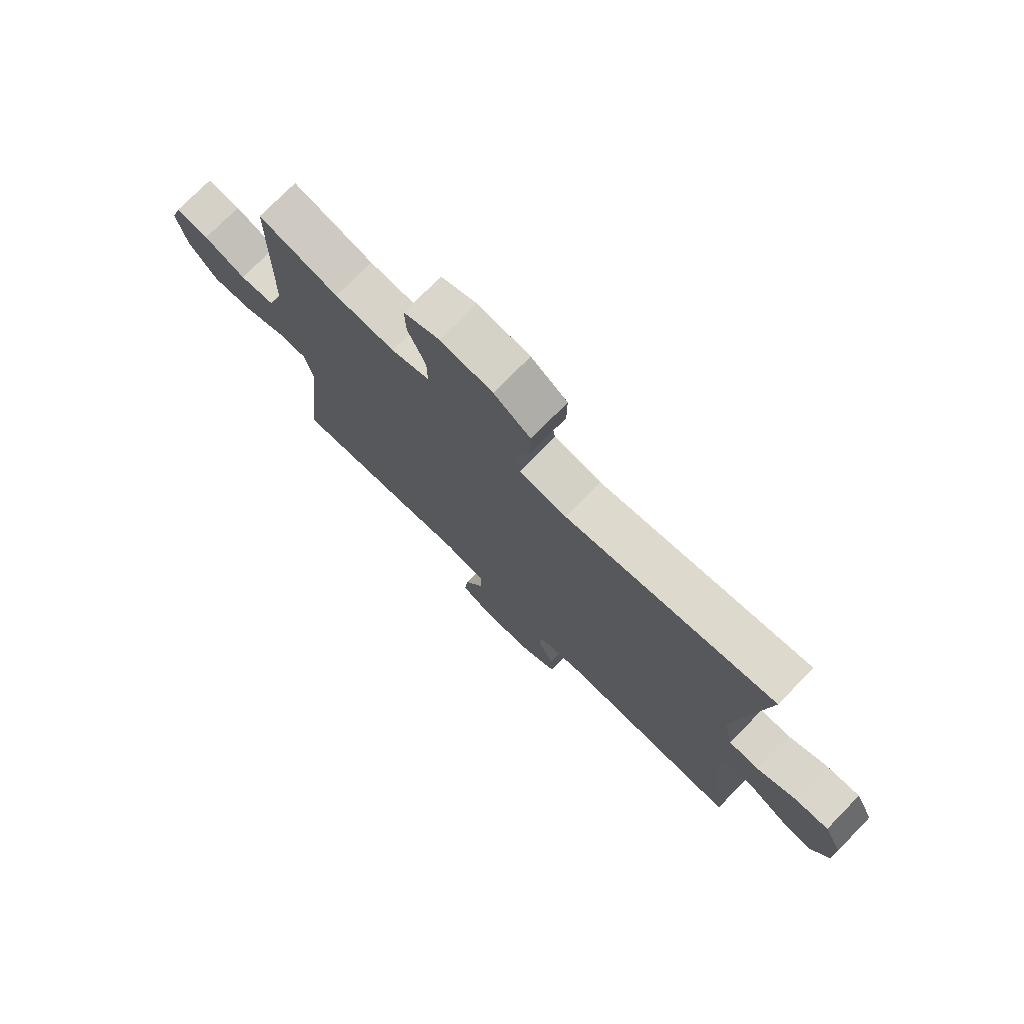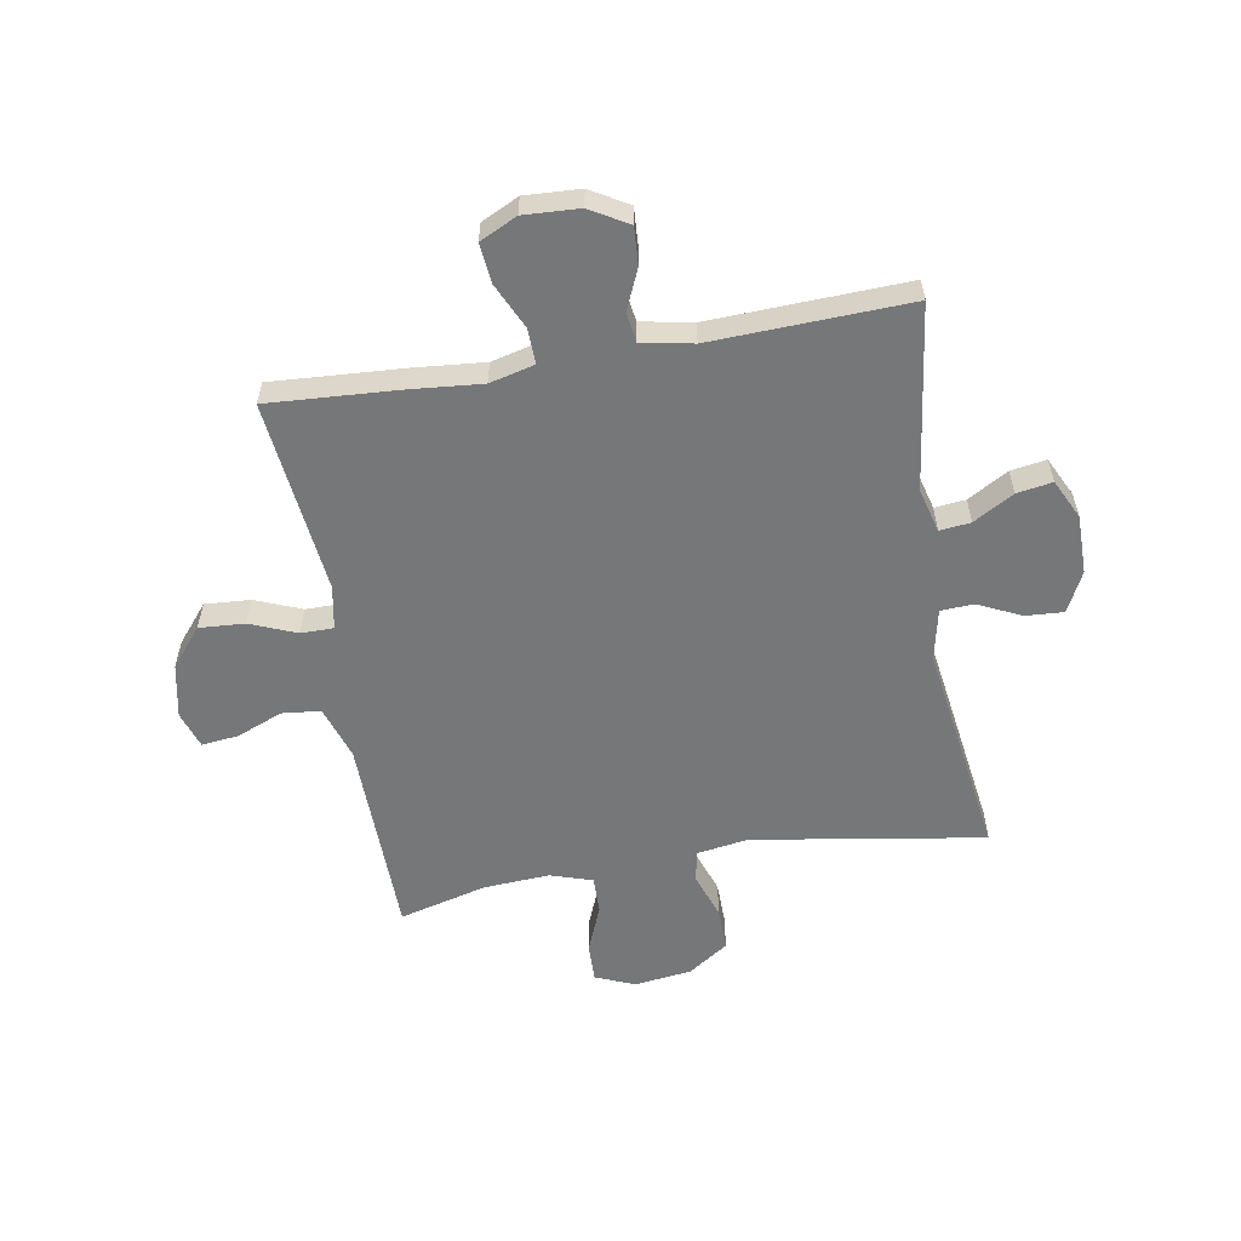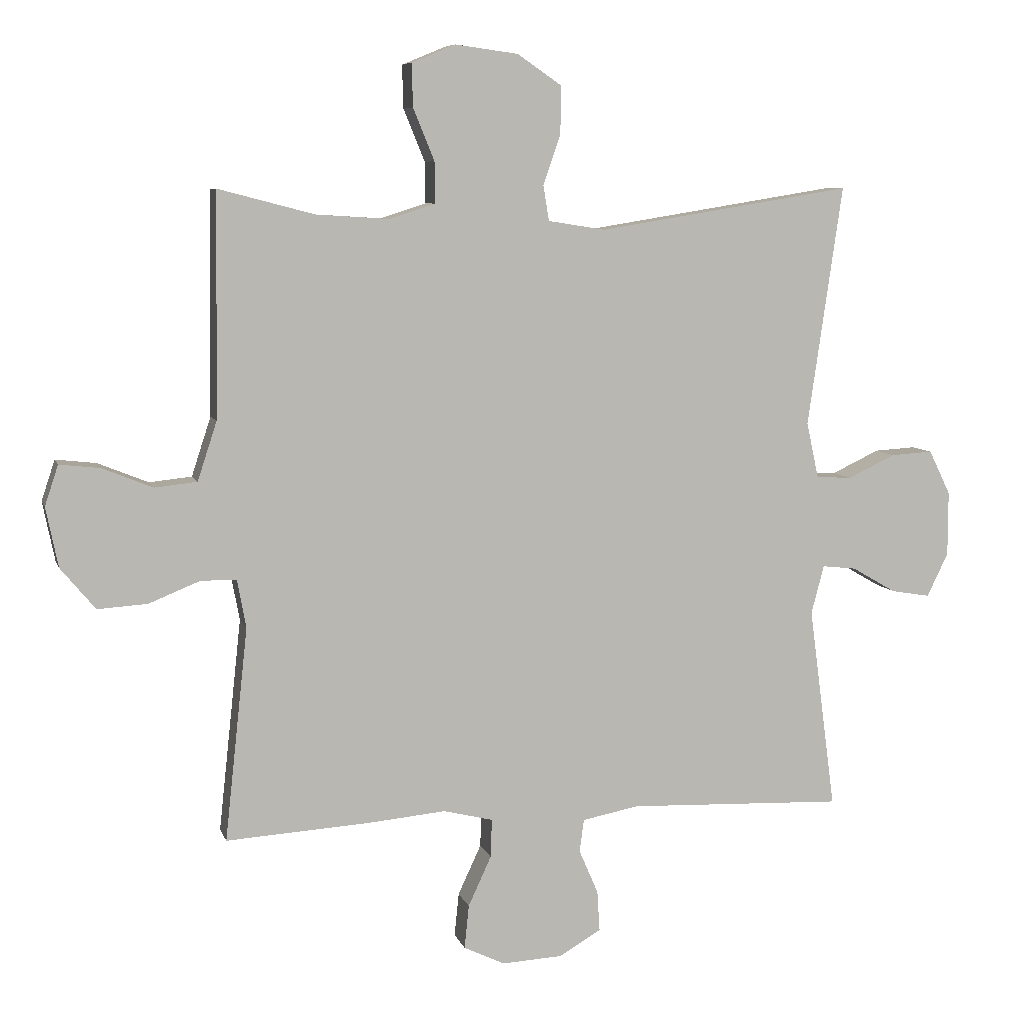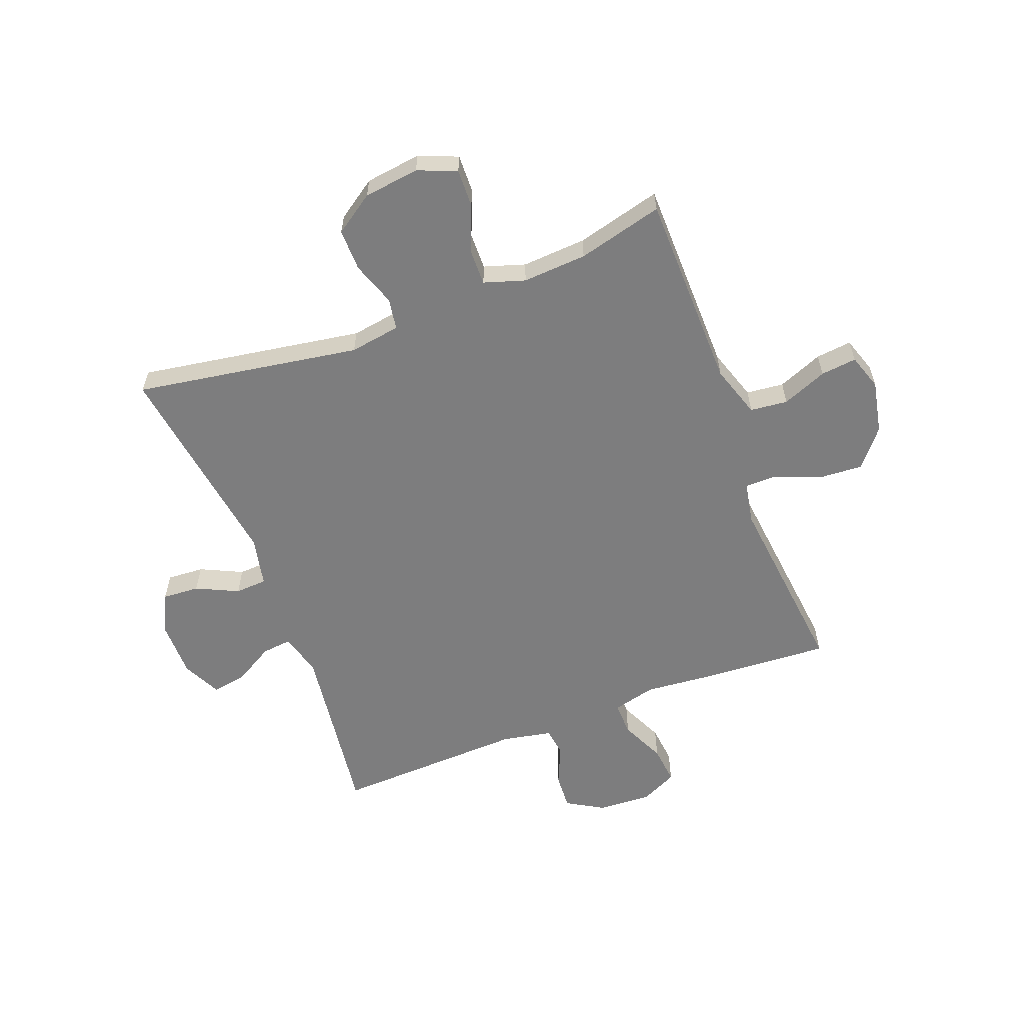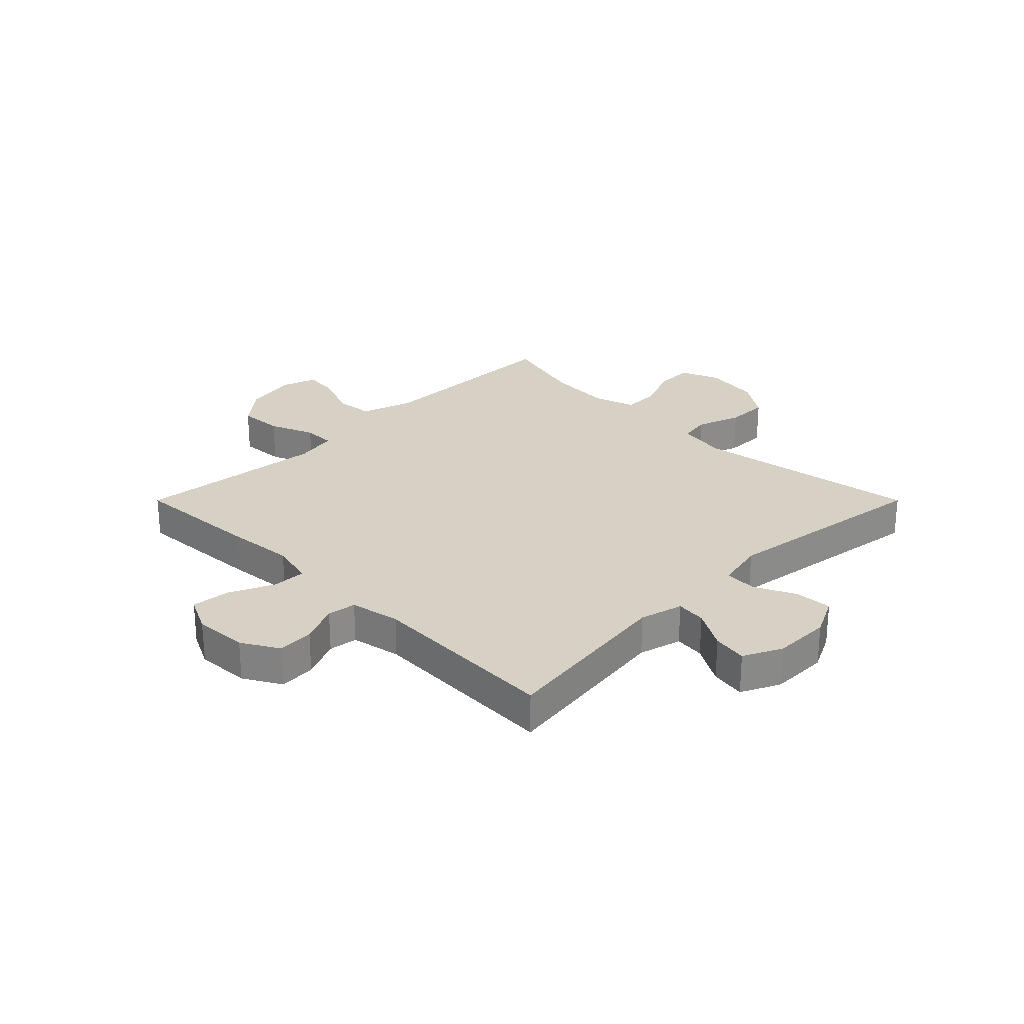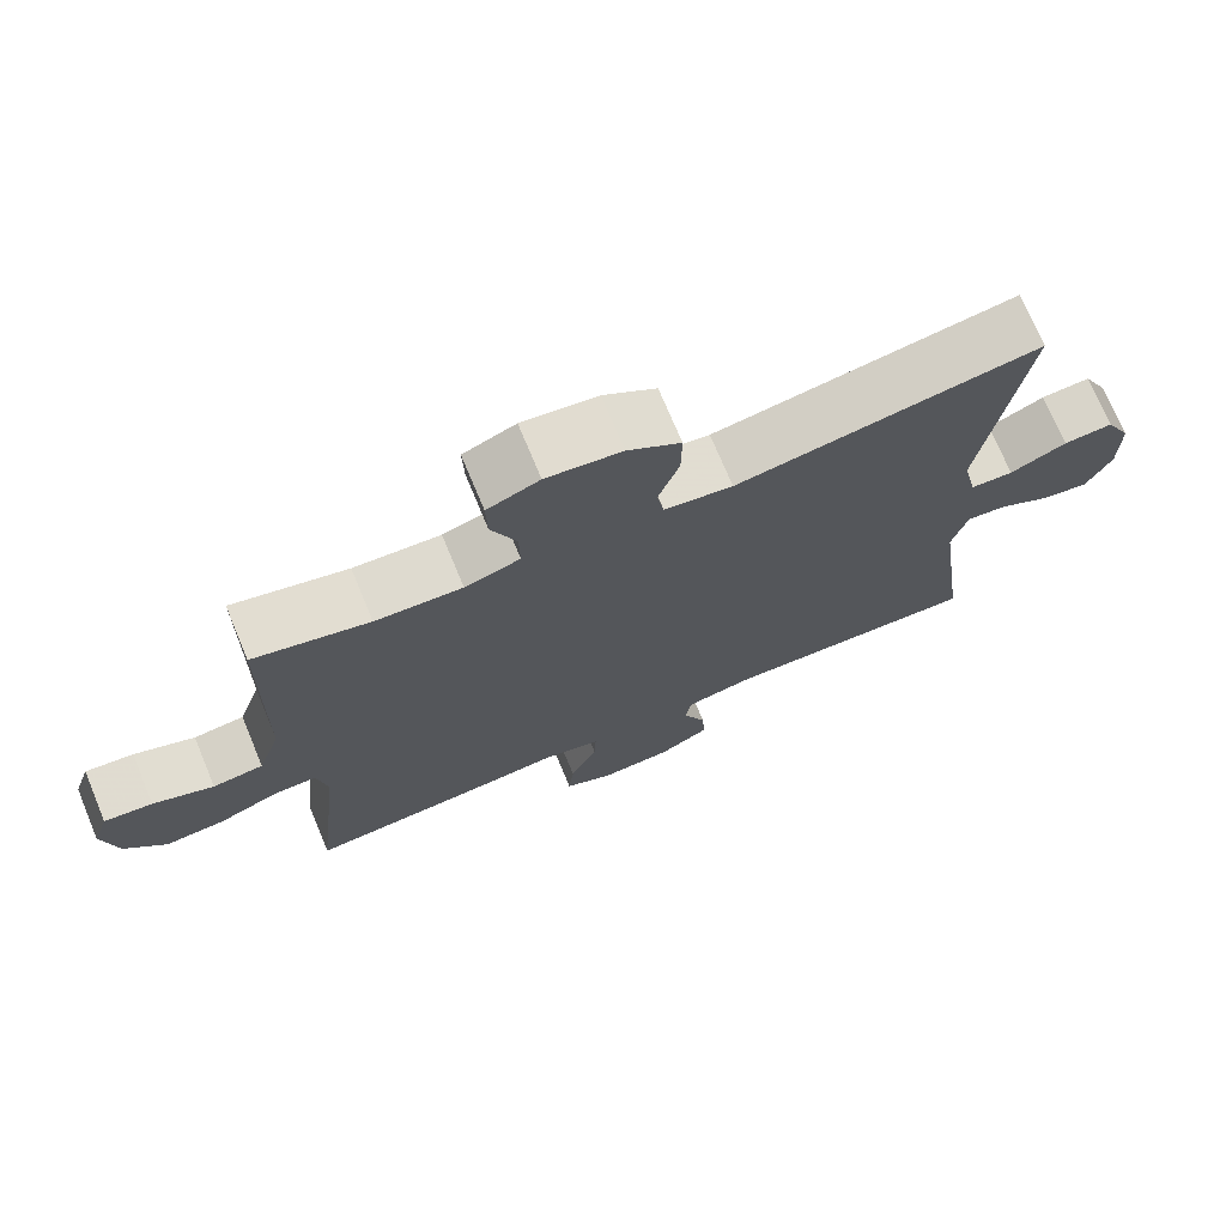
<metadata>
{"format":"obj","ext":"obj","renderer":"f3d","projection":"perspective","resolution":1024,"background":"white","views":[{"elev":75.4,"azim":-135.6,"up":"+Z"},{"elev":-57.1,"azim":-170.2,"up":"+Y"},{"elev":7.5,"azim":165.6,"up":"+Z"},{"elev":-59.2,"azim":20.9,"up":"+Y"},{"elev":26.6,"azim":-135.0,"up":"+Y"},{"elev":73.0,"azim":157.4,"up":"+Z"}]}
</metadata>
<code>
v -0.5 0.07 -0.5
v -0.458 0.07 -0.184
v -0.478 0.07 -0.108
v -0.531 0.07 -0.114
v -0.6 0.07 -0.154
v -0.661 0.07 -0.164
v -0.694 0.07 -0.096
v -0.694 0.07 0.005
v -0.66 0.07 0.074
v -0.595 0.07 0.07
v -0.521 0.07 0.035
v -0.465 0.07 0.038
v -0.446 0.07 0.125
v -0.5 0.07 0.5
v -0.104 0.07 0.436
v -0.015 0.07 0.45
v -0.006 0.07 0.505
v -0.033 0.07 0.583
v -0.034 0.07 0.657
v 0.035 0.07 0.704
v 0.133 0.07 0.717
v 0.201 0.07 0.689
v 0.199 0.07 0.622
v 0.166 0.07 0.541
v 0.165 0.07 0.477
v 0.237 0.07 0.454
v 0.35 0.07 0.461
v 0.5 0.07 0.5
v 0.503 0.07 0.29
v 0.505 0.07 0.152
v 0.535 0.07 0.06
v 0.601 0.07 0.053
v 0.68 0.07 0.085
v 0.743 0.07 0.092
v 0.764 0.07 0.029
v 0.745 0.07 -0.064
v 0.691 0.07 -0.129
v 0.613 0.07 -0.124
v 0.534 0.07 -0.092
v 0.478 0.07 -0.092
v 0.464 0.07 -0.167
v 0.5 0.07 -0.5
v 0.275 0.07 -0.486
v 0.154 0.07 -0.475
v 0.077 0.07 -0.494
v 0.079 0.07 -0.554
v 0.115 0.07 -0.632
v 0.122 0.07 -0.7
v 0.058 0.07 -0.731
v -0.037 0.07 -0.726
v -0.102 0.07 -0.688
v -0.098 0.07 -0.624
v -0.068 0.07 -0.555
v -0.075 0.07 -0.504
v -0.163 0.07 -0.487
v -0.5 0 -0.5
v -0.458 0 -0.184
v -0.478 0 -0.108
v -0.531 0 -0.114
v -0.6 0 -0.154
v -0.661 0 -0.164
v -0.694 0 -0.096
v -0.694 0 0.005
v -0.66 0 0.074
v -0.595 0 0.07
v -0.521 0 0.035
v -0.465 0 0.038
v -0.446 0 0.125
v -0.5 0 0.5
v -0.104 0 0.436
v -0.015 0 0.45
v -0.006 0 0.505
v -0.033 0 0.583
v -0.034 0 0.657
v 0.035 0 0.704
v 0.133 0 0.717
v 0.201 0 0.689
v 0.199 0 0.622
v 0.166 0 0.541
v 0.165 0 0.477
v 0.237 0 0.454
v 0.35 0 0.461
v 0.5 0 0.5
v 0.503 0 0.29
v 0.505 0 0.152
v 0.535 0 0.06
v 0.601 0 0.053
v 0.68 0 0.085
v 0.743 0 0.092
v 0.764 0 0.029
v 0.745 0 -0.064
v 0.691 0 -0.129
v 0.613 0 -0.124
v 0.534 0 -0.092
v 0.478 0 -0.092
v 0.464 0 -0.167
v 0.5 0 -0.5
v 0.275 0 -0.486
v 0.154 0 -0.475
v 0.077 0 -0.494
v 0.079 0 -0.554
v 0.115 0 -0.632
v 0.122 0 -0.7
v 0.058 0 -0.731
v -0.037 0 -0.726
v -0.102 0 -0.688
v -0.098 0 -0.624
v -0.068 0 -0.555
v -0.075 0 -0.504
v -0.163 0 -0.487
f 51 52 53
f 50 51 53
f 49 50 53
f 48 49 53
f 47 48 53
f 46 47 53
f 45 46 53 54
f 44 45 54 55
f 41 42 43 44
f 40 41 44 55
f 37 38 39
f 36 37 39
f 35 36 39
f 34 35 39
f 33 34 39
f 32 33 39
f 31 32 39 40
f 55 1 2
f 40 55 2
f 31 40 2
f 30 31 2
f 27 28 29
f 30 2 3
f 29 30 3
f 27 29 3
f 26 27 3
f 22 23 24
f 21 22 24
f 20 21 24
f 19 20 24
f 18 19 24
f 17 18 24
f 16 17 24 25
f 26 3 4
f 25 26 4
f 16 25 4
f 15 16 4
f 9 10 11
f 8 9 11
f 7 8 11
f 6 7 11
f 5 6 11
f 4 5 11
f 4 11 12
f 15 4 12
f 13 14 15
f 12 13 15
f 108 107 106
f 108 106 105
f 108 105 104
f 108 104 103
f 108 103 102
f 108 102 101
f 109 108 101 100
f 110 109 100 99
f 99 98 97 96
f 110 99 96 95
f 94 93 92
f 94 92 91
f 94 91 90
f 94 90 89
f 94 89 88
f 94 88 87
f 95 94 87 86
f 57 56 110
f 57 110 95
f 57 95 86
f 57 86 85
f 84 83 82
f 58 57 85
f 58 85 84
f 58 84 82
f 58 82 81
f 79 78 77
f 79 77 76
f 79 76 75
f 79 75 74
f 79 74 73
f 79 73 72
f 80 79 72 71
f 59 58 81
f 59 81 80
f 59 80 71
f 59 71 70
f 66 65 64
f 66 64 63
f 66 63 62
f 66 62 61
f 66 61 60
f 66 60 59
f 67 66 59
f 67 59 70
f 70 69 68
f 70 68 67
f 1 56 57 2
f 2 57 58 3
f 3 58 59 4
f 4 59 60 5
f 5 60 61 6
f 6 61 62 7
f 7 62 63 8
f 8 63 64 9
f 9 64 65 10
f 10 65 66 11
f 11 66 67 12
f 12 67 68 13
f 13 68 69 14
f 14 69 70 15
f 15 70 71 16
f 16 71 72 17
f 17 72 73 18
f 18 73 74 19
f 19 74 75 20
f 20 75 76 21
f 21 76 77 22
f 22 77 78 23
f 23 78 79 24
f 24 79 80 25
f 25 80 81 26
f 26 81 82 27
f 27 82 83 28
f 28 83 84 29
f 29 84 85 30
f 30 85 86 31
f 31 86 87 32
f 32 87 88 33
f 33 88 89 34
f 34 89 90 35
f 35 90 91 36
f 36 91 92 37
f 37 92 93 38
f 38 93 94 39
f 39 94 95 40
f 40 95 96 41
f 41 96 97 42
f 42 97 98 43
f 43 98 99 44
f 44 99 100 45
f 45 100 101 46
f 46 101 102 47
f 47 102 103 48
f 48 103 104 49
f 49 104 105 50
f 50 105 106 51
f 51 106 107 52
f 52 107 108 53
f 53 108 109 54
f 54 109 110 55
f 55 110 56 1

</code>
